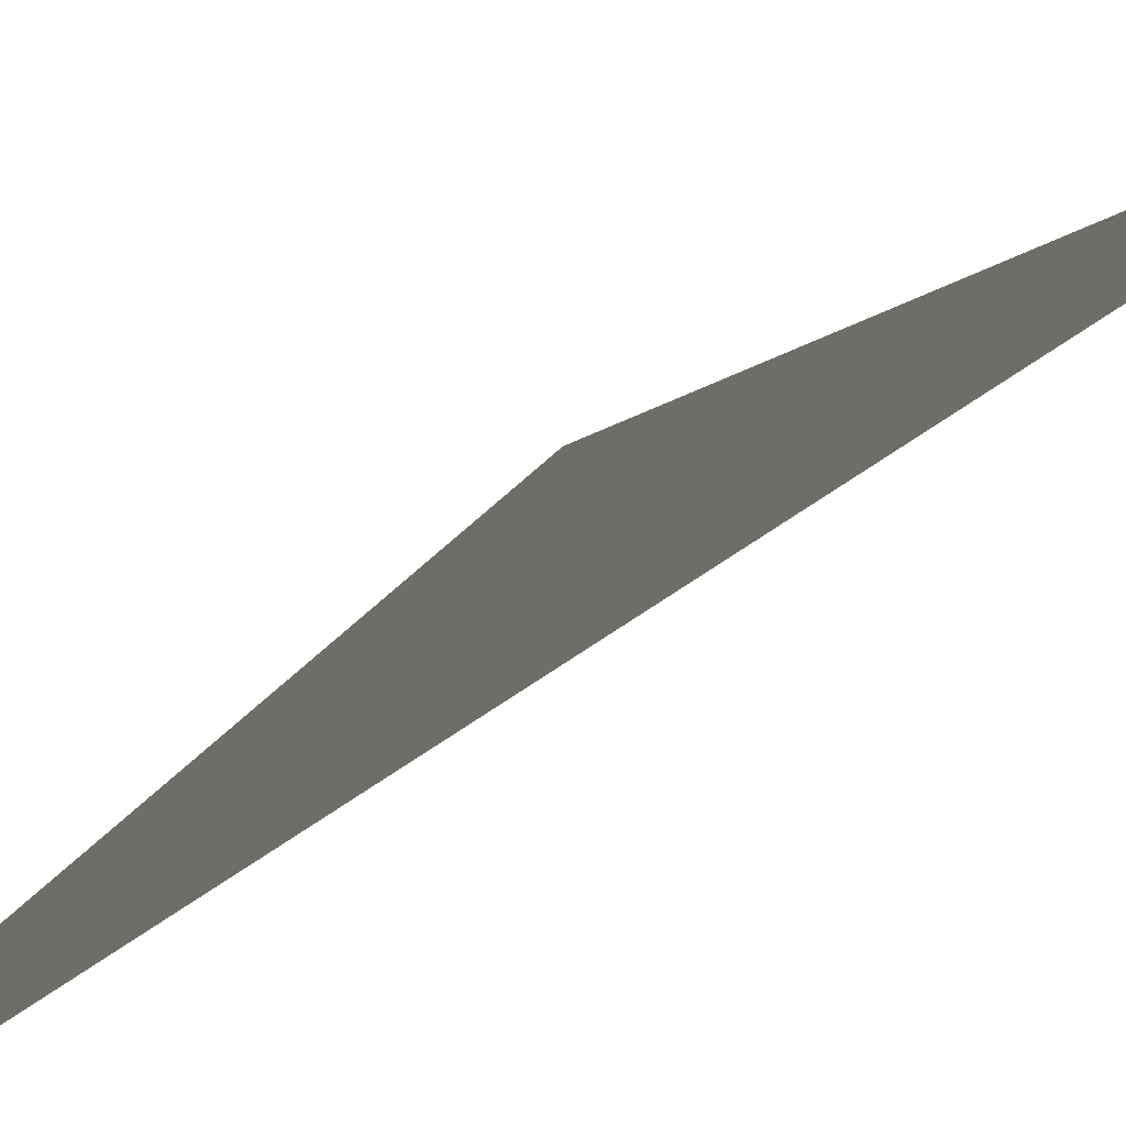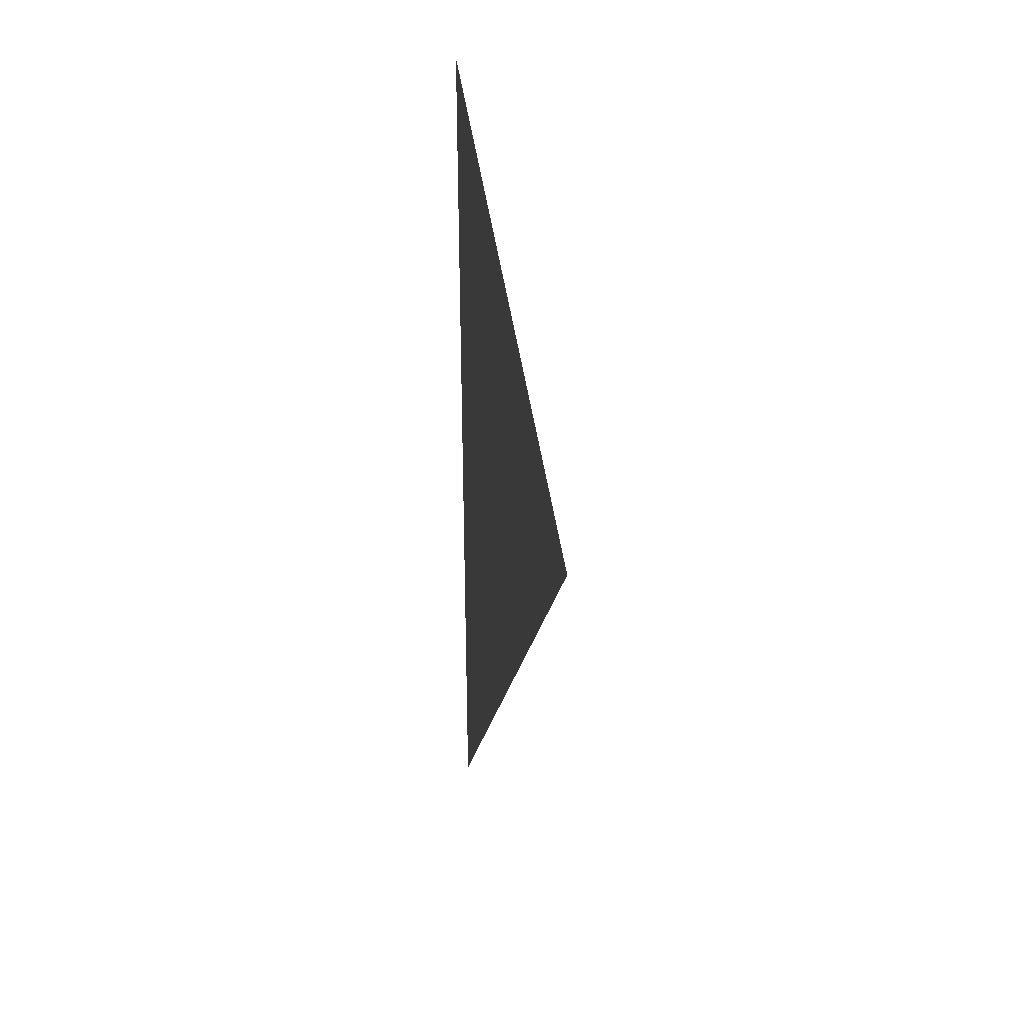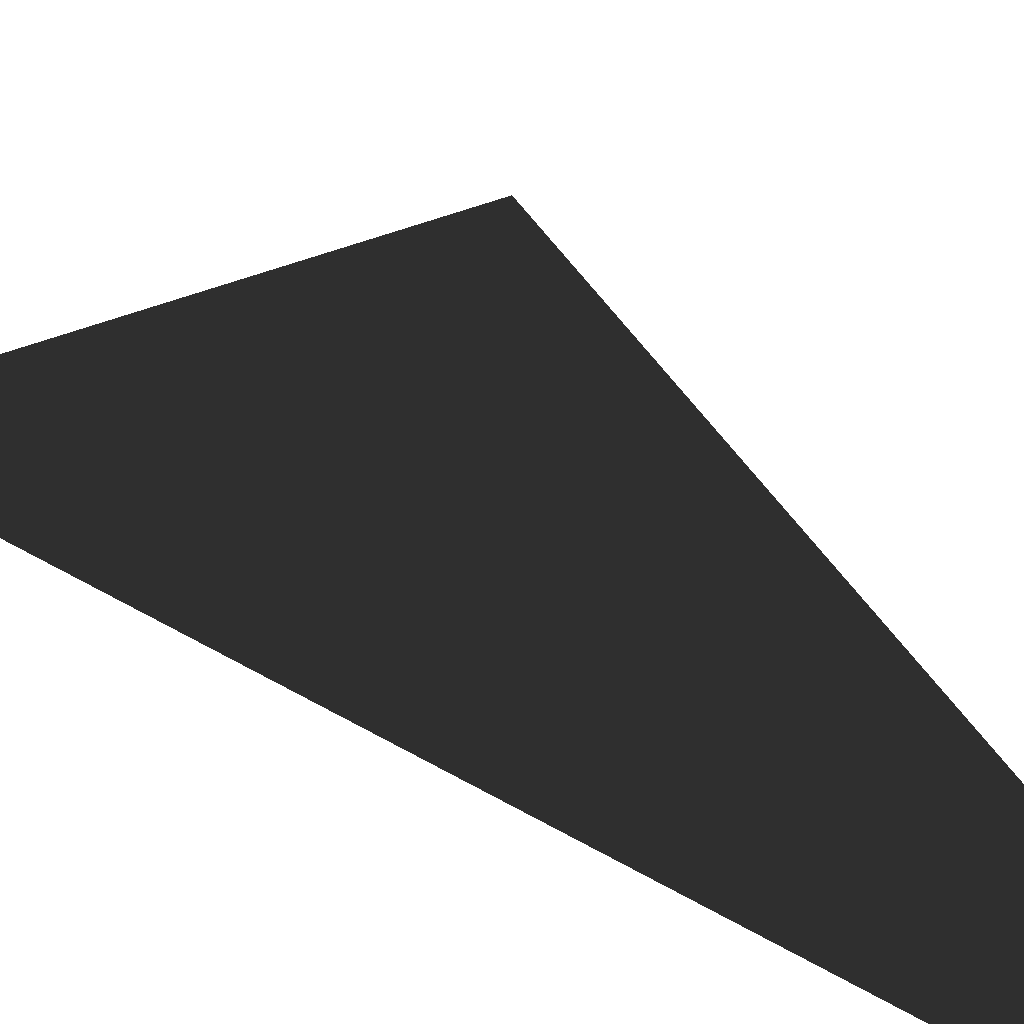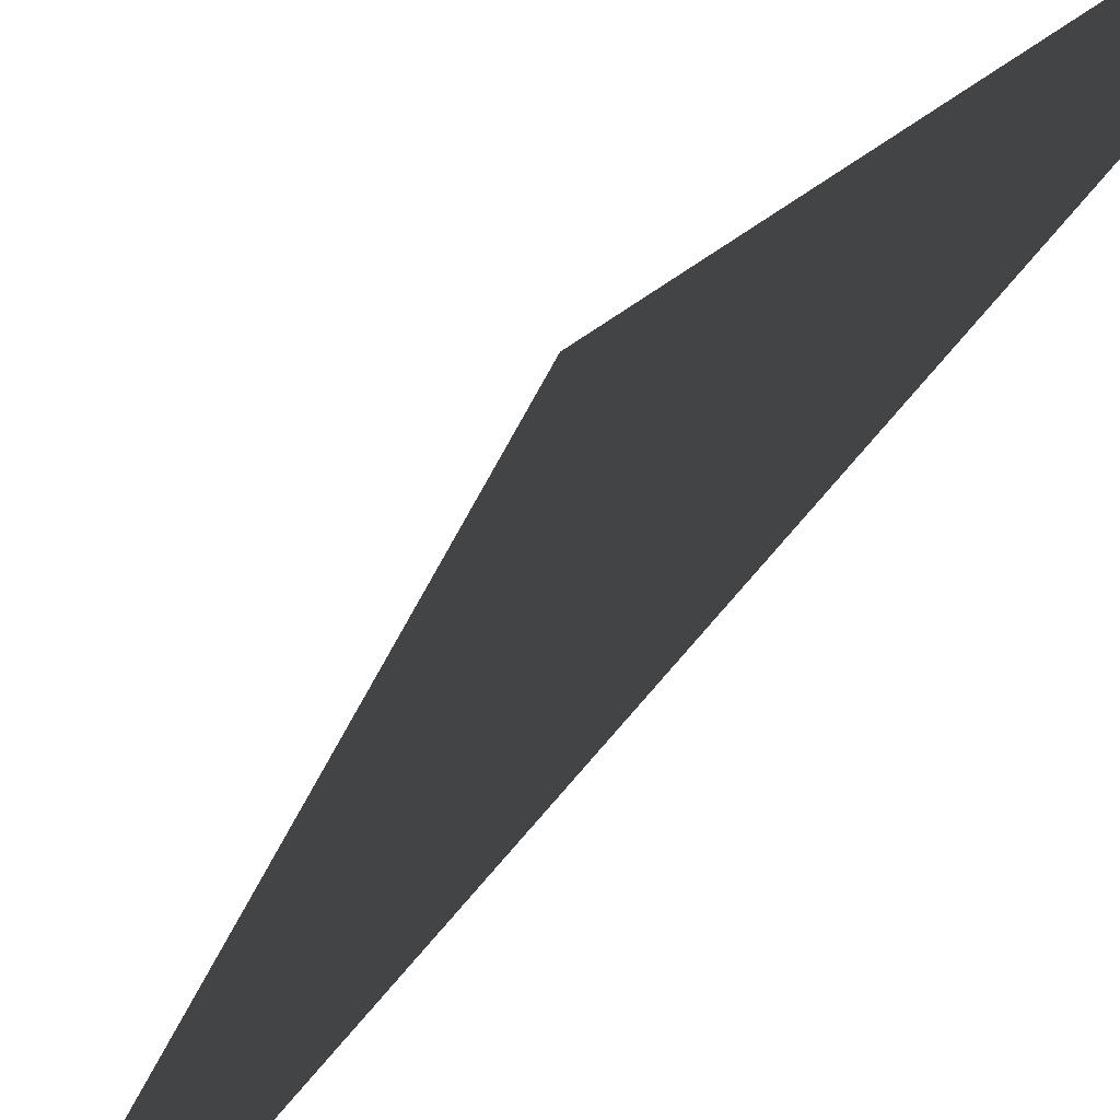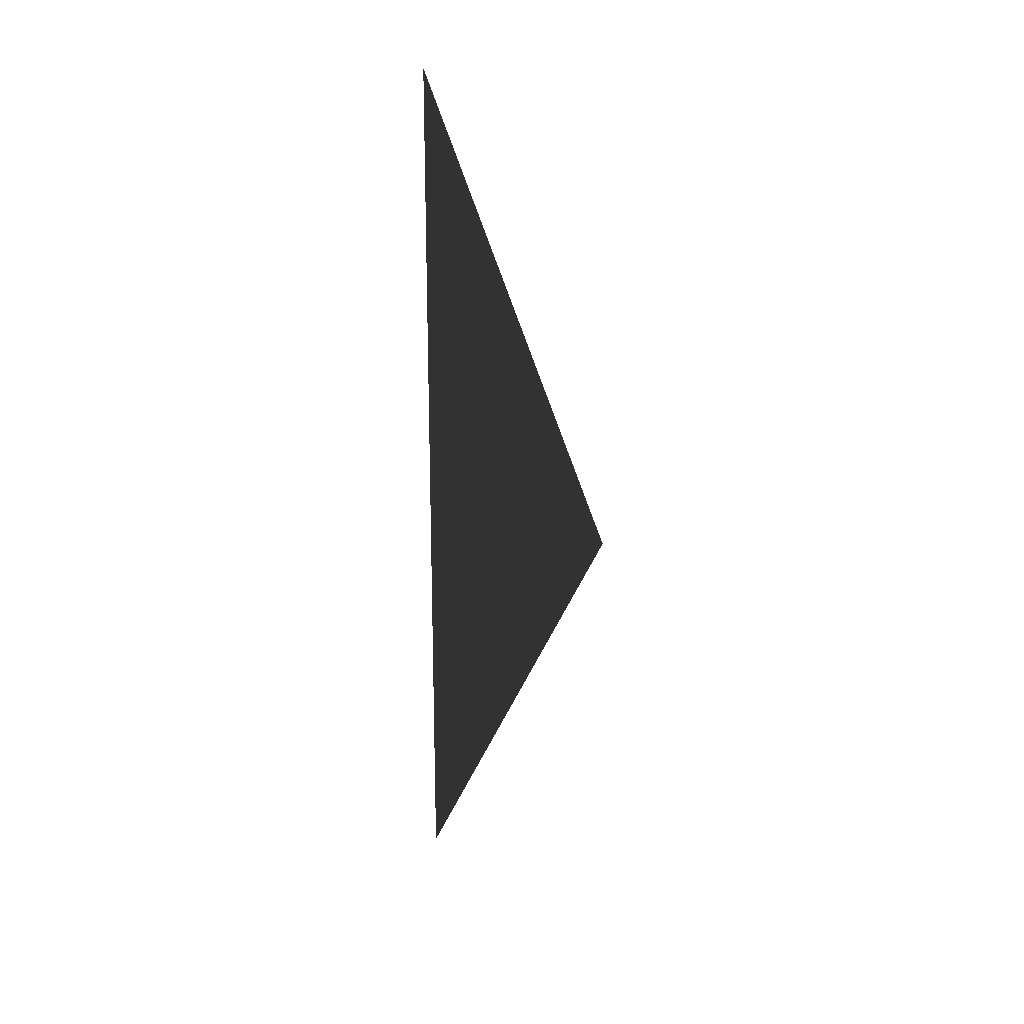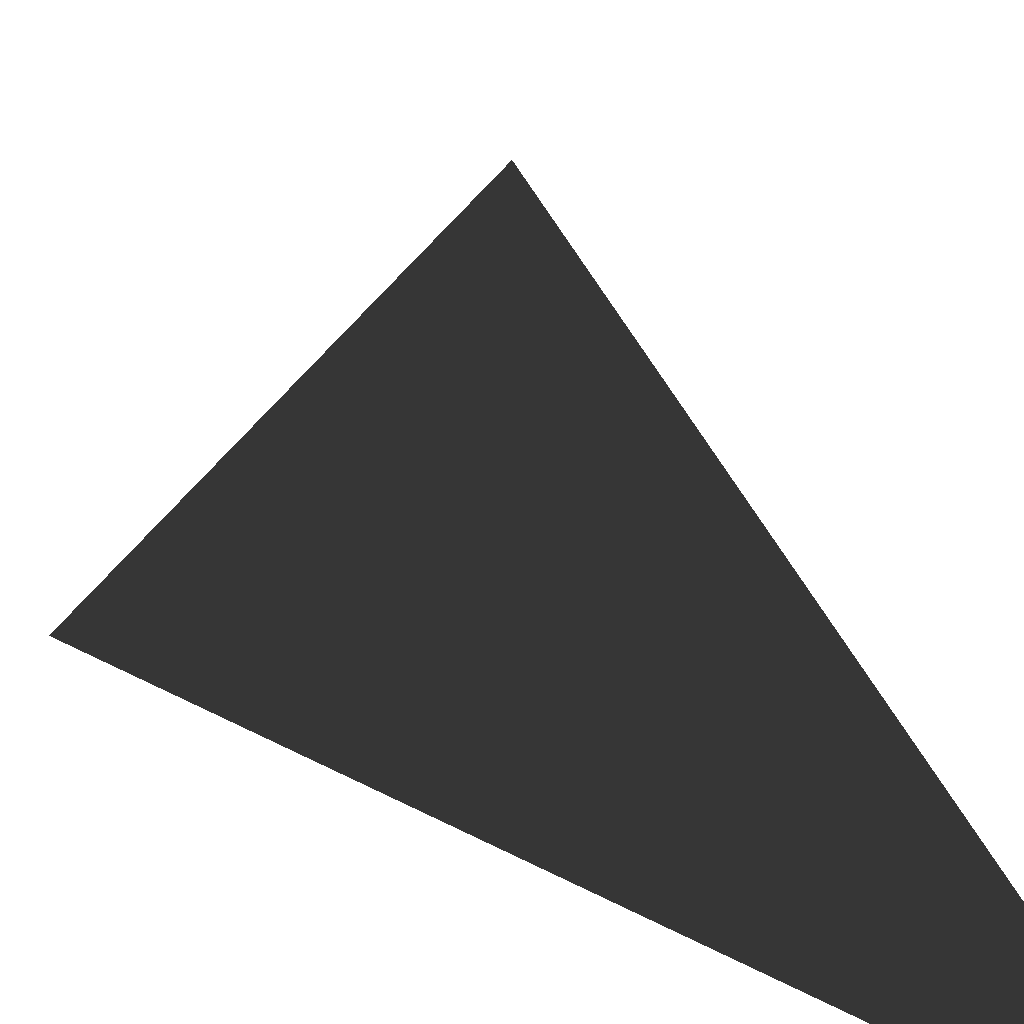
<metadata>
{"format":"obj","ext":"obj","renderer":"f3d","projection":"perspective","resolution":1024,"background":"white","views":[{"elev":73.8,"azim":-123.6,"up":"+Y"},{"elev":31.2,"azim":155.6,"up":"+Z"},{"elev":30.4,"azim":-46.9,"up":"+Y"},{"elev":-55.2,"azim":145.0,"up":"+Y"},{"elev":19.1,"azim":137.0,"up":"+Z"},{"elev":10.8,"azim":151.4,"up":"+Y"}]}
</metadata>
<code>
v 0.2 5.3 4.5
v 0.2 2.5 9
v 0.2 2.621 9
v 0.2 2.621 -4.852e-05
v 0.2 2.5 -3.83e-05
v 0.2 2.5 9.203
v 0.2 2.5 -0.2032
g roof01_9m_endR_A_9643_774
f 1 3 2
f 4 1 2
f 5 4 2
f 3 6 2
f 5 7 4

</code>
